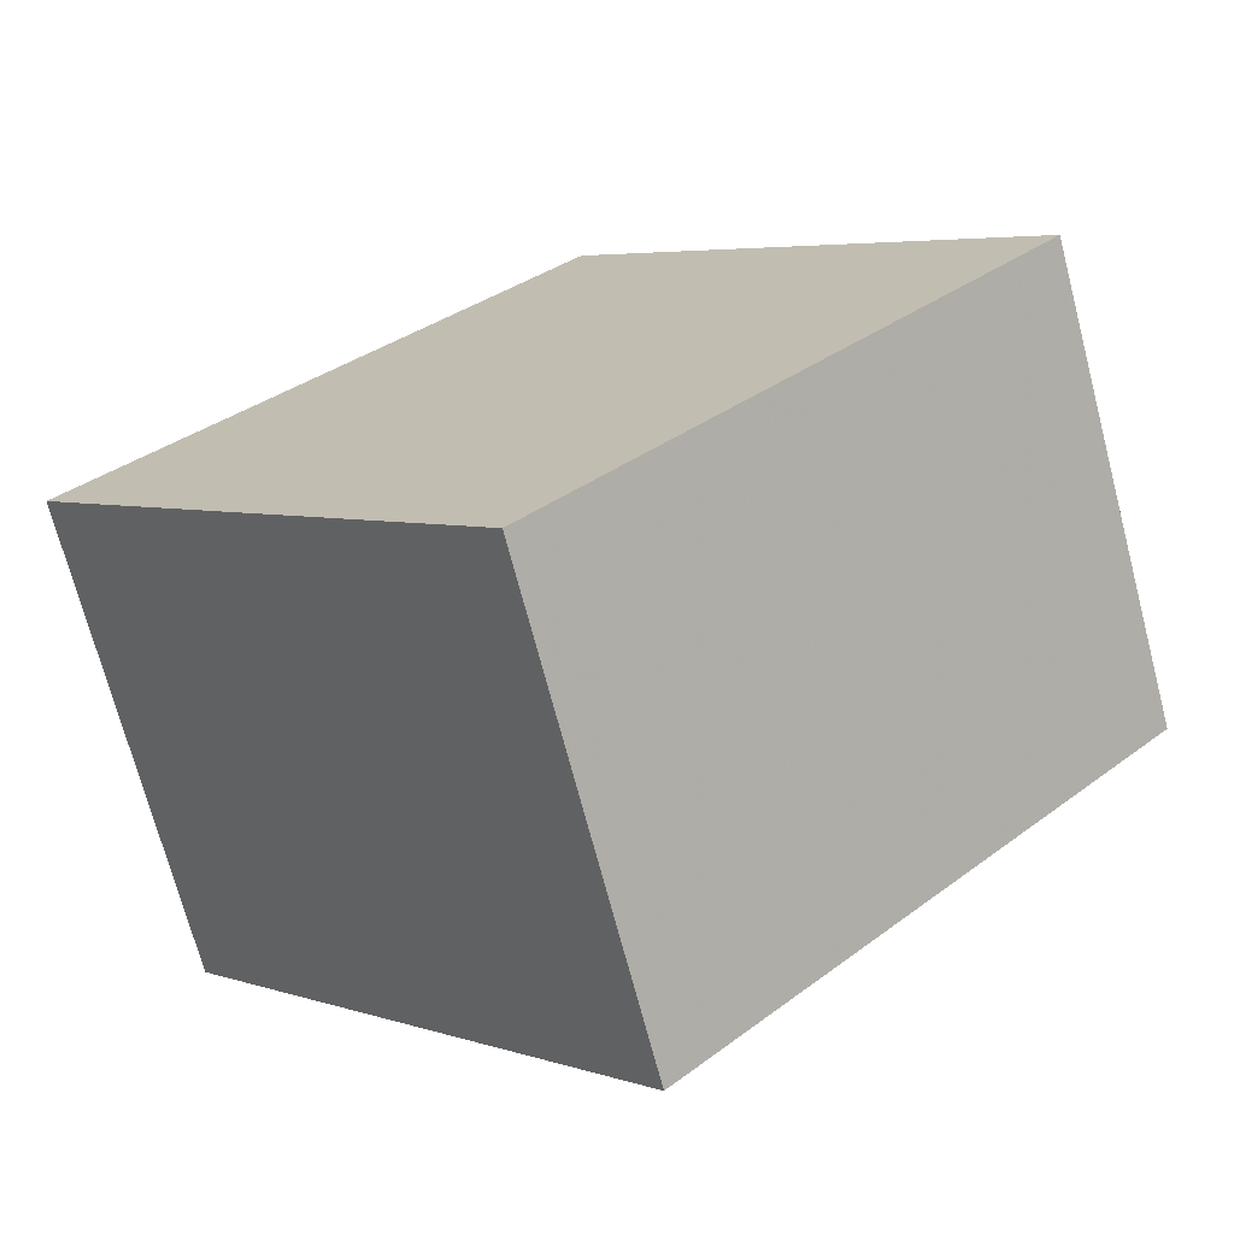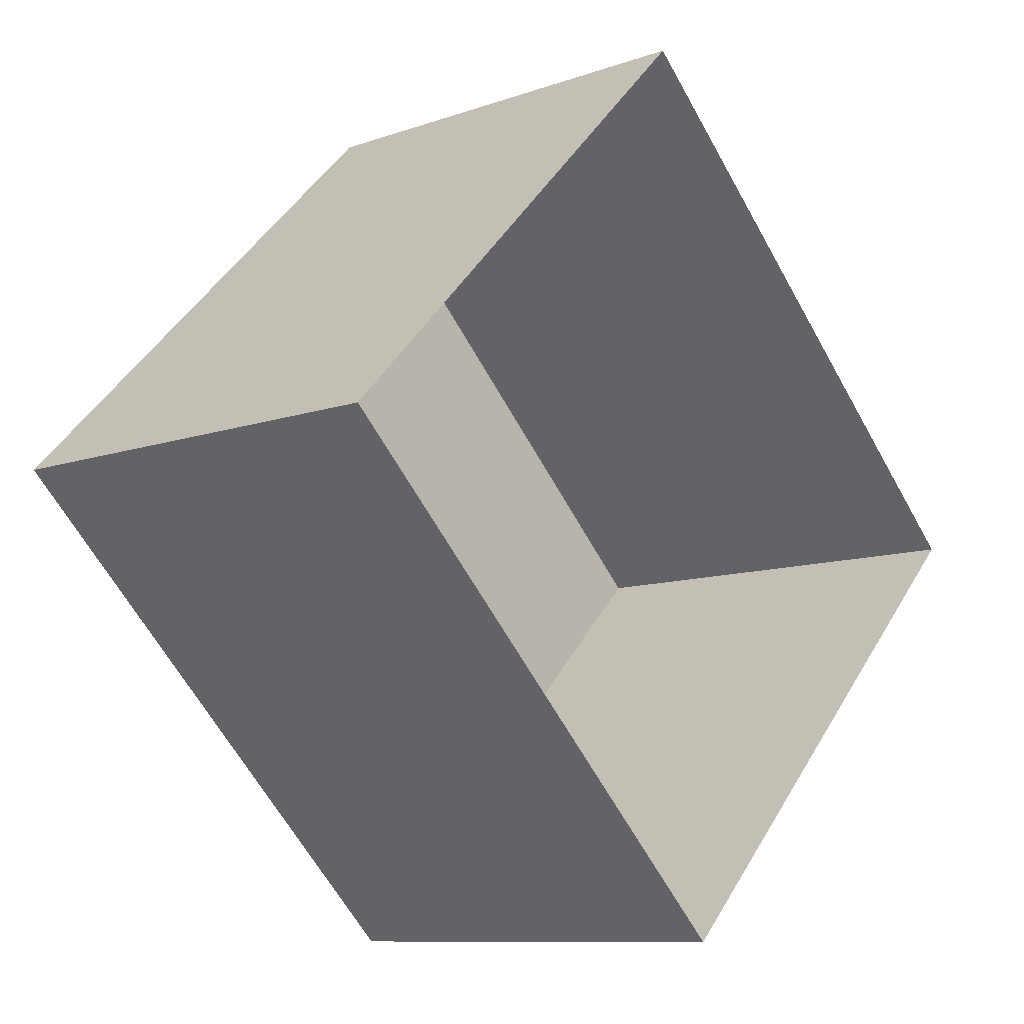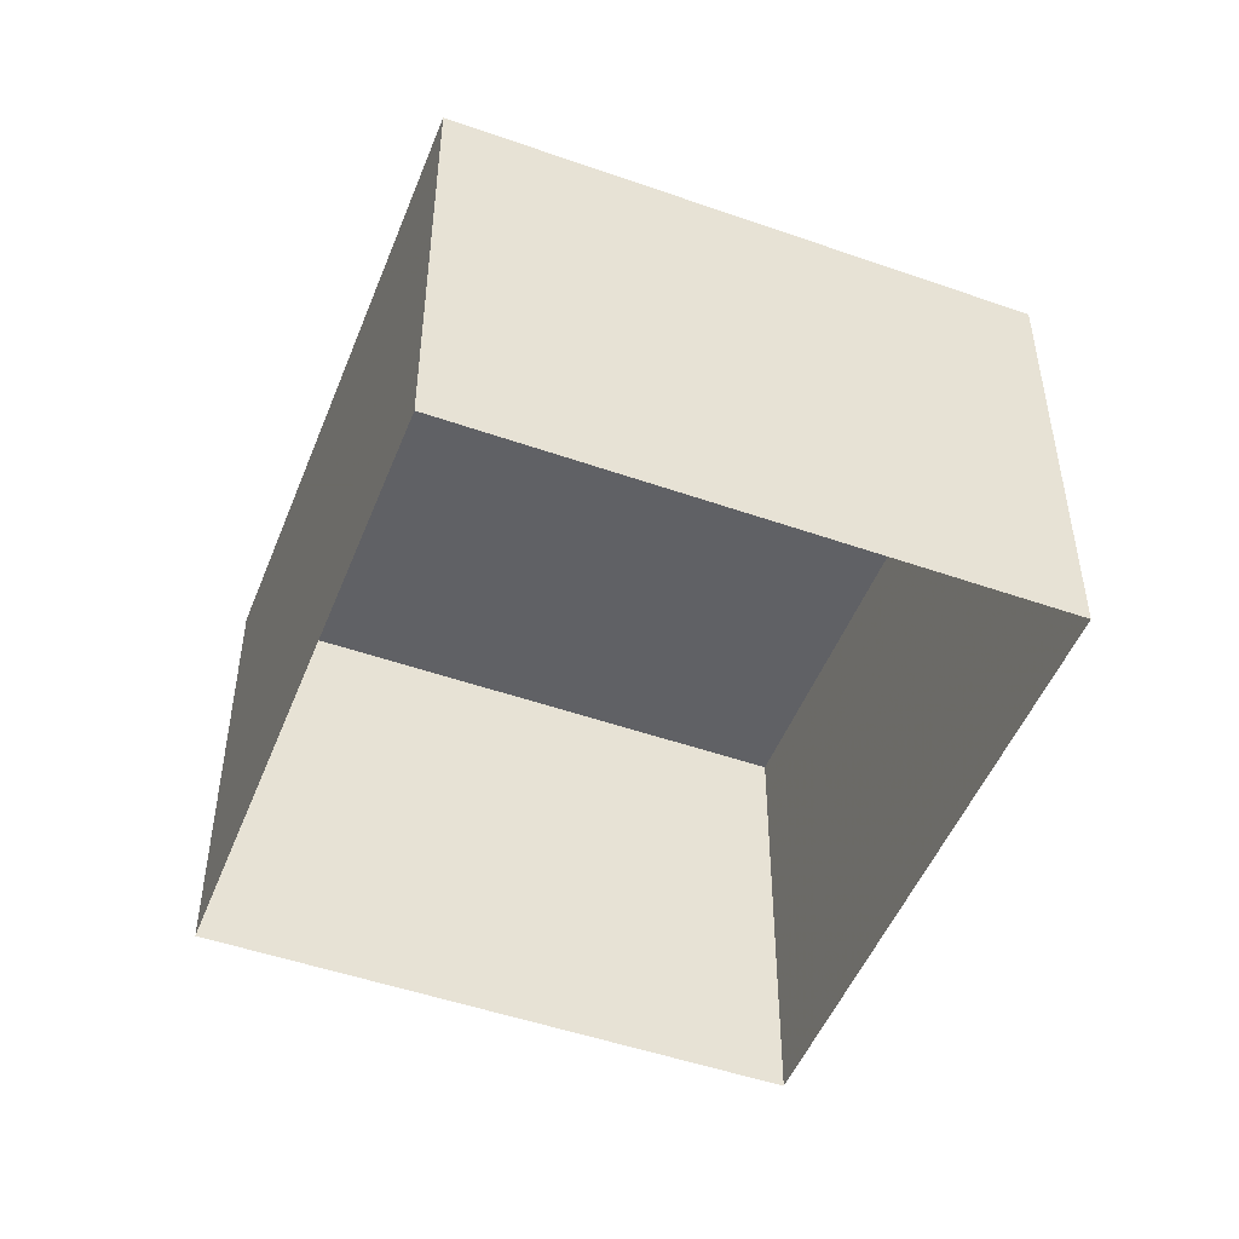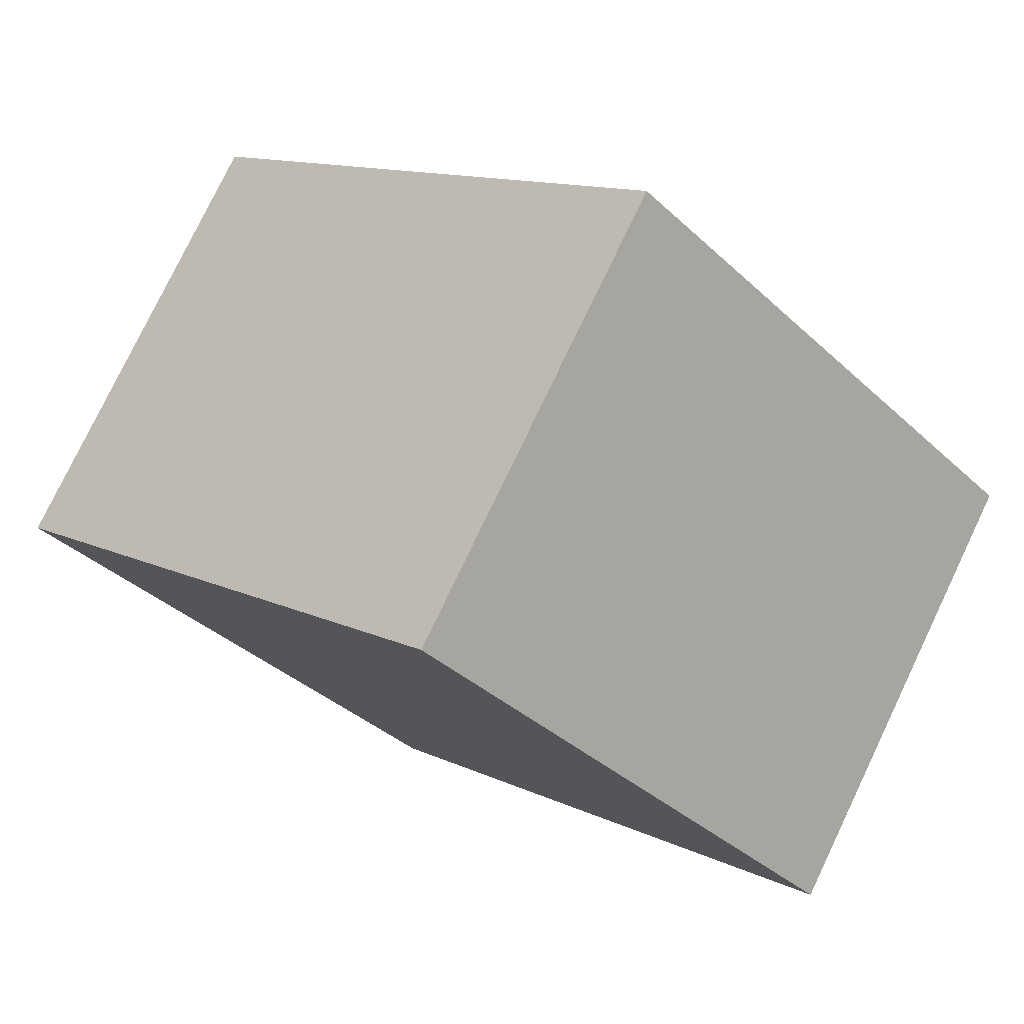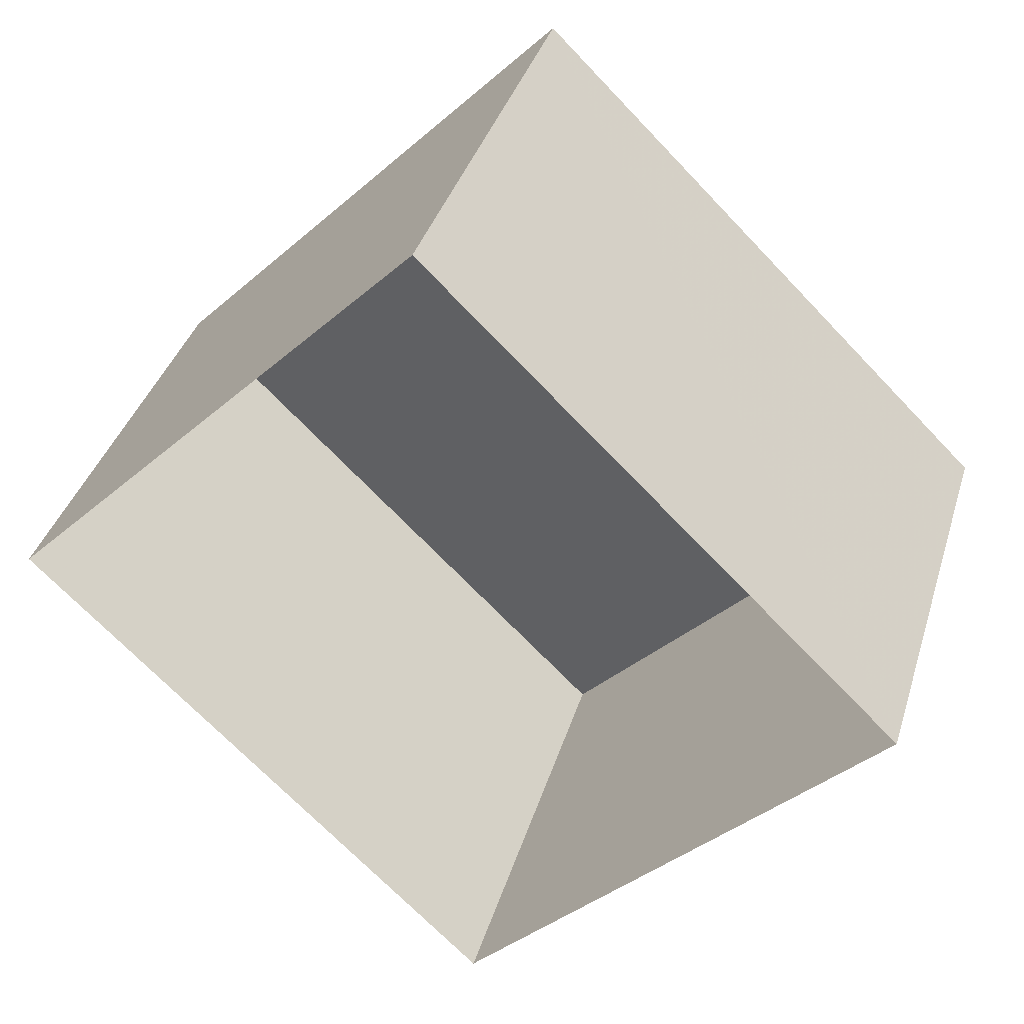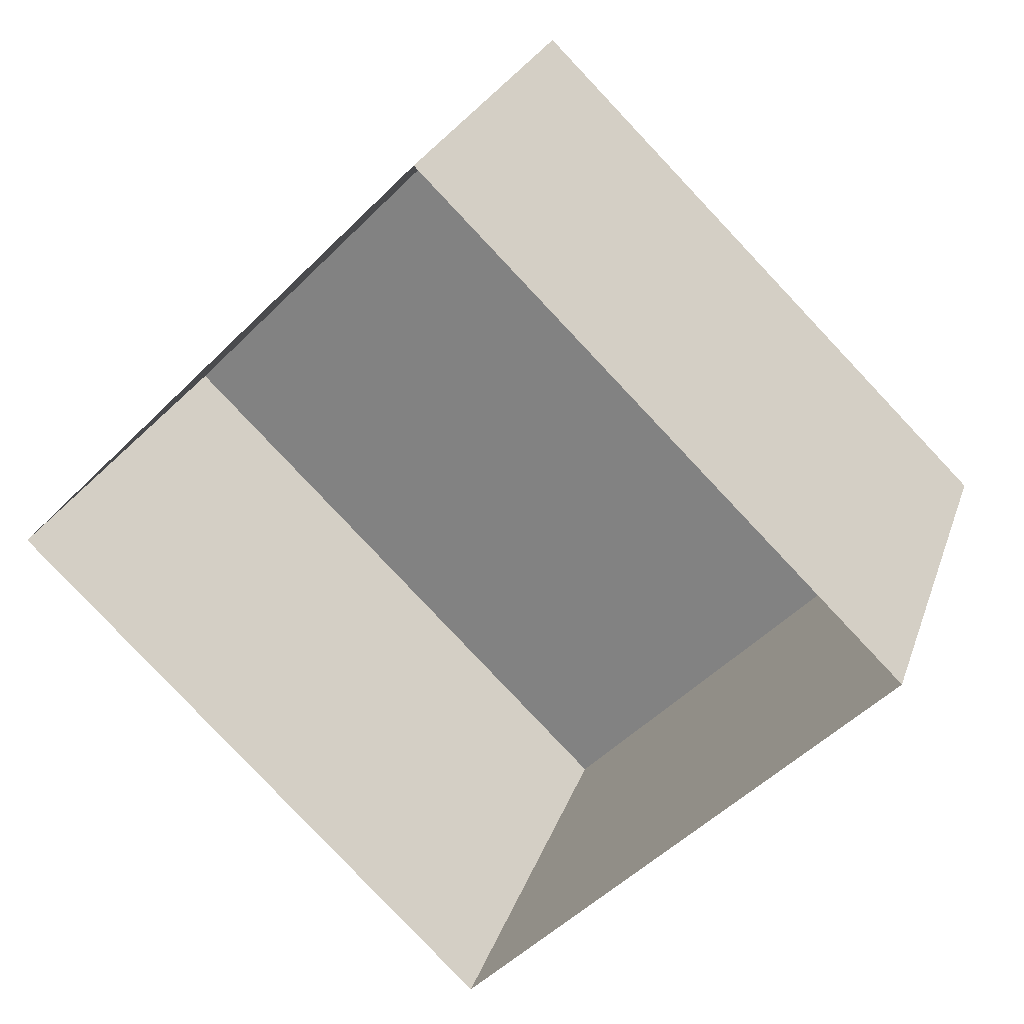
<metadata>
{"format":"obj","ext":"obj","renderer":"f3d","projection":"perspective","resolution":1024,"background":"white","views":[{"elev":-71.4,"azim":14.7,"up":"+Y"},{"elev":-9.8,"azim":132.6,"up":"+Y"},{"elev":-49.5,"azim":-66.9,"up":"+Z"},{"elev":77.8,"azim":25.6,"up":"+Y"},{"elev":37.3,"azim":-163.7,"up":"+Y"},{"elev":25.4,"azim":-163.4,"up":"+Y"}]}
</metadata>
<code>
v 1.202e+04 -1.553e+04 19.78
v 1.202e+04 -1.553e+04 19.78
v 1.202e+04 -1.554e+04 19.78
v 1.202e+04 -1.553e+04 19.78
v 1.202e+04 -1.553e+04 22.16
v 1.202e+04 -1.553e+04 22.16
v 1.202e+04 -1.554e+04 22.16
v 1.202e+04 -1.553e+04 22.16
f 1 2 3
f 4 1 3
f 5 6 7
f 8 5 7
f 7 4 3
f 7 6 4
f 5 1 4
f 6 5 4
f 8 2 1
f 5 8 1
f 8 3 2
f 8 7 3

</code>
